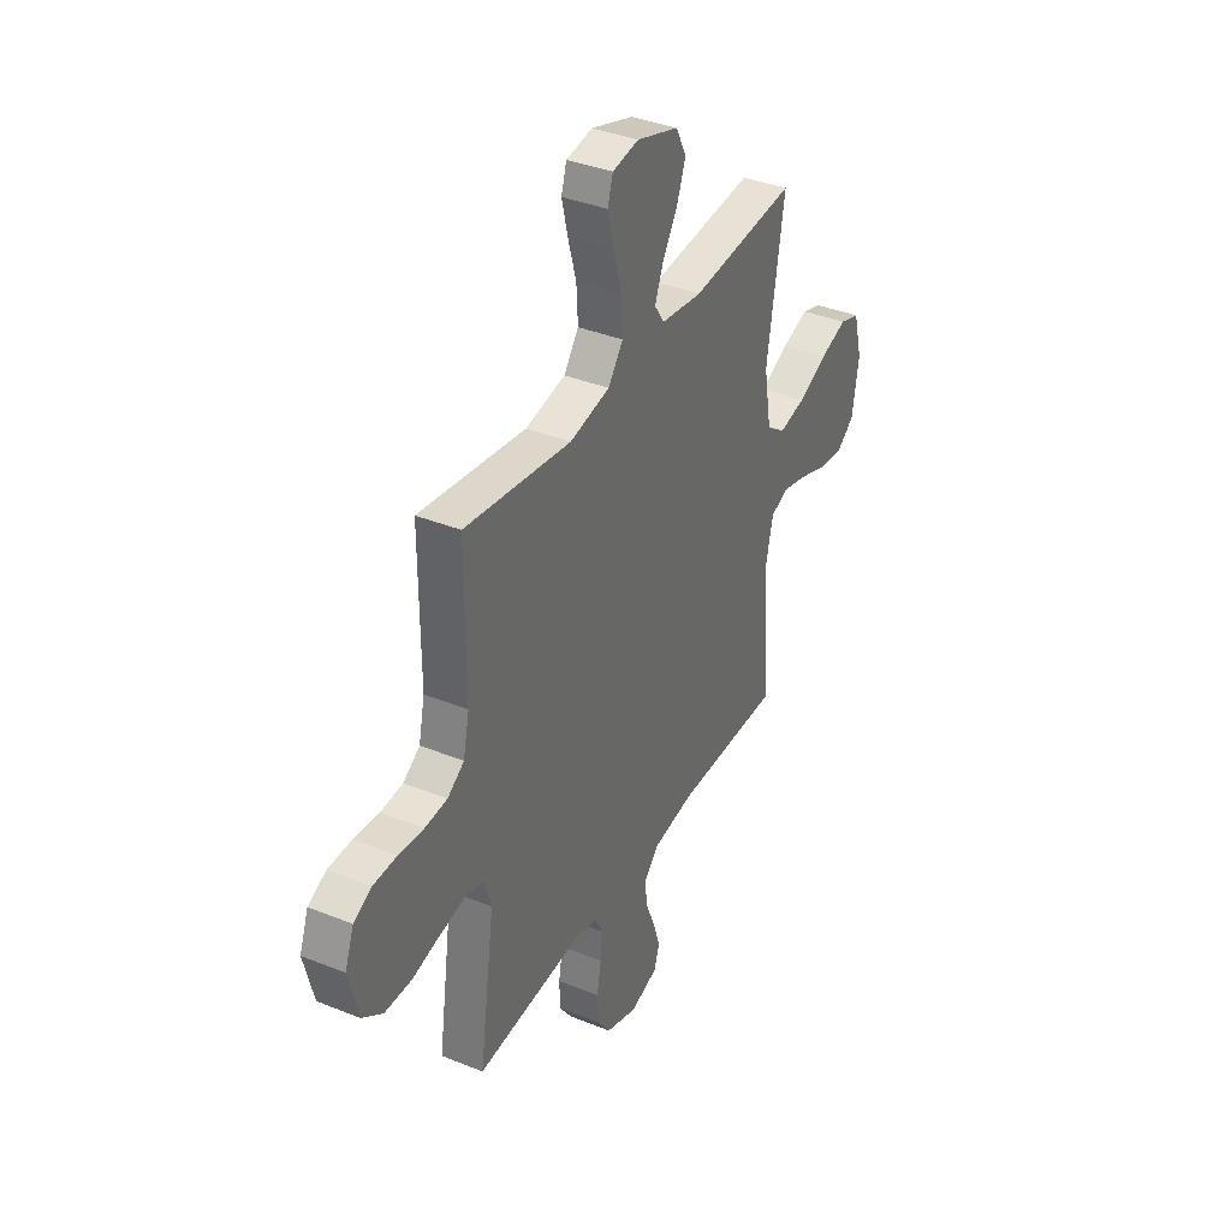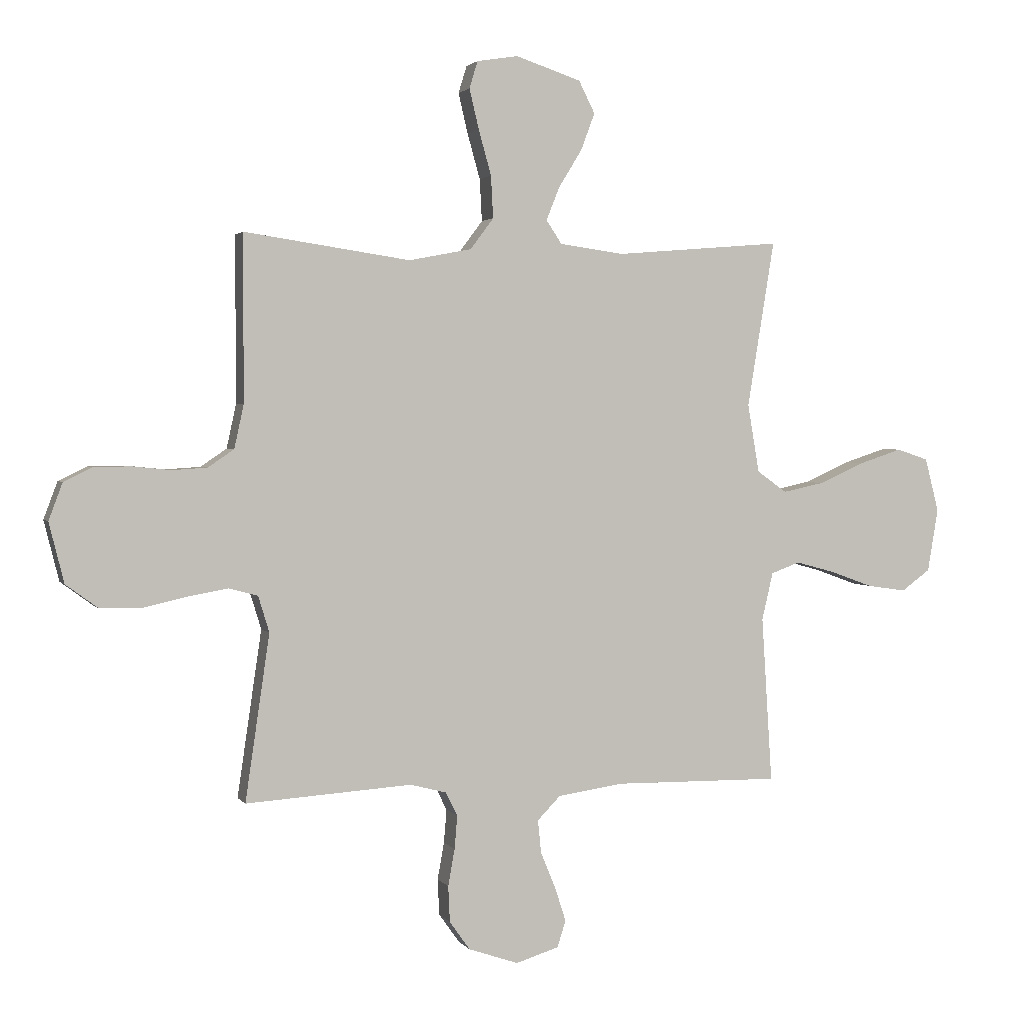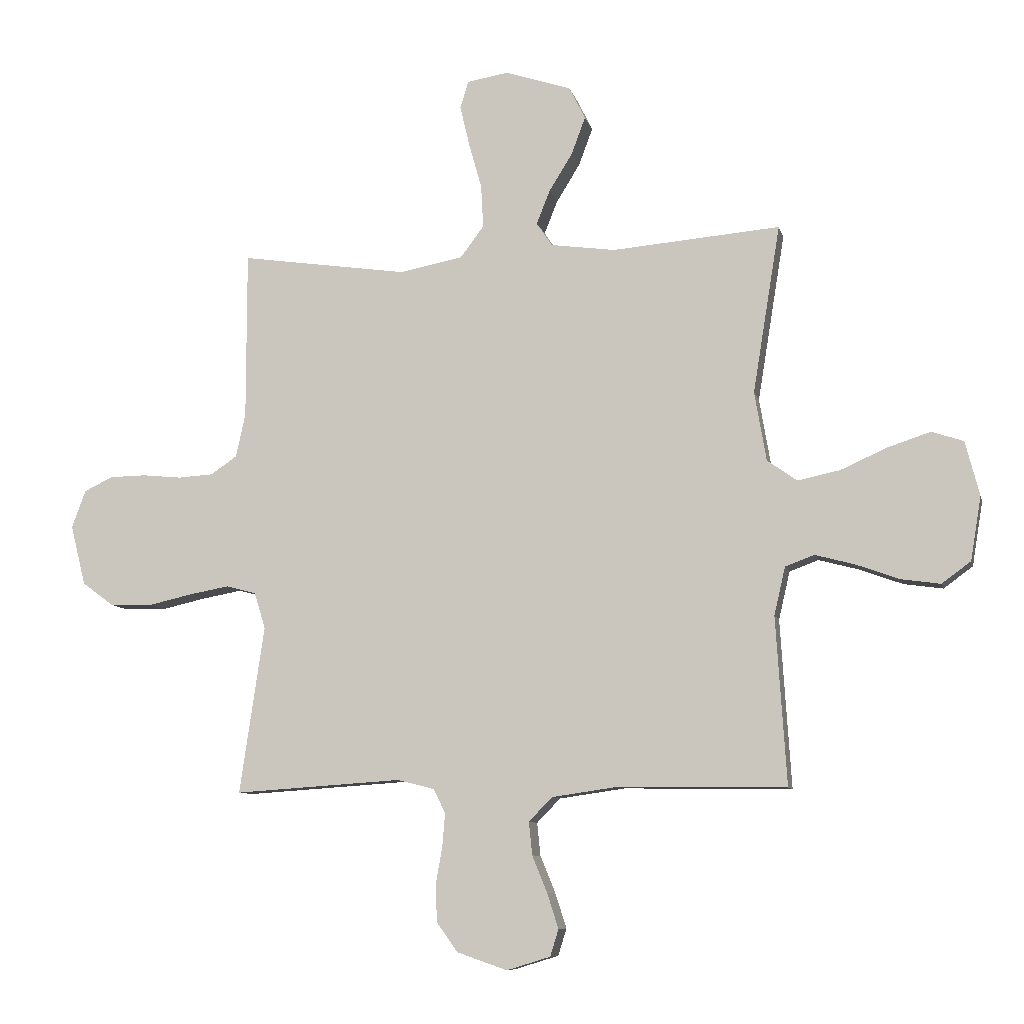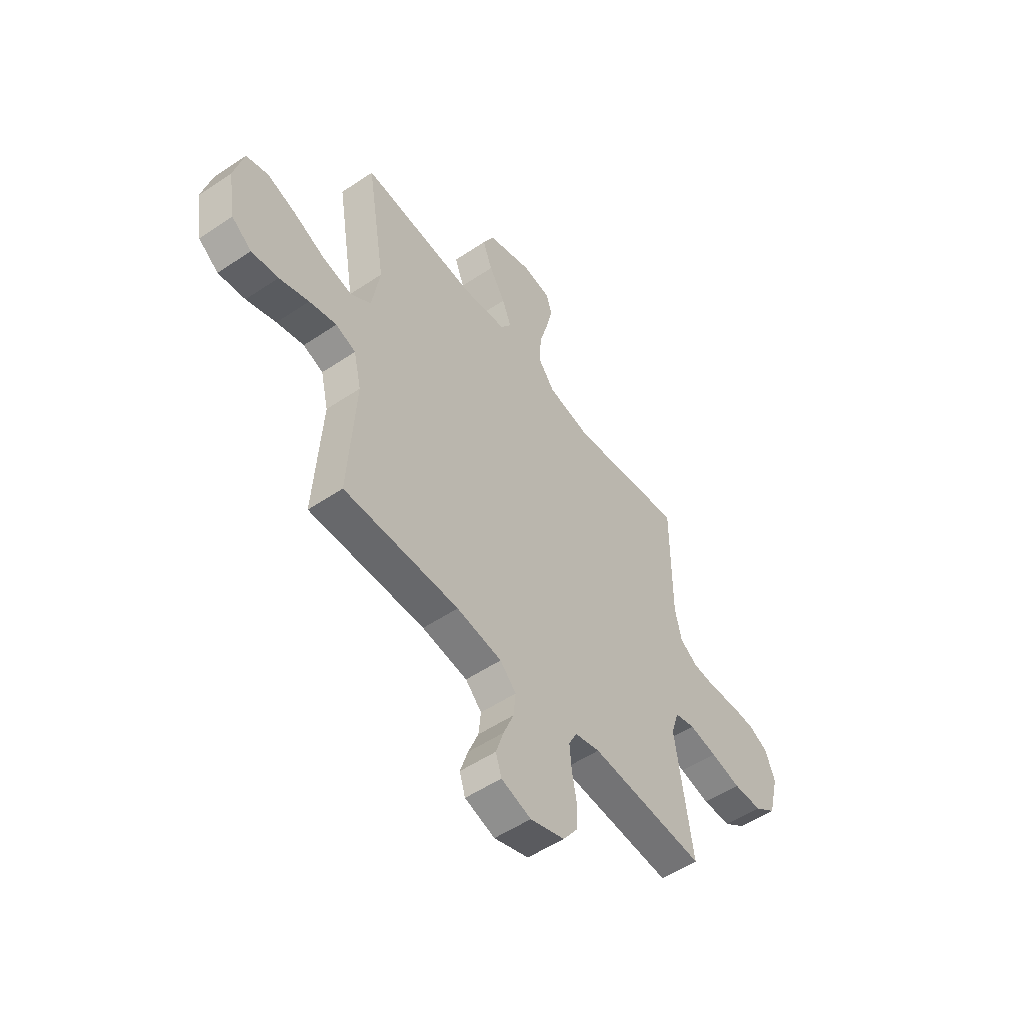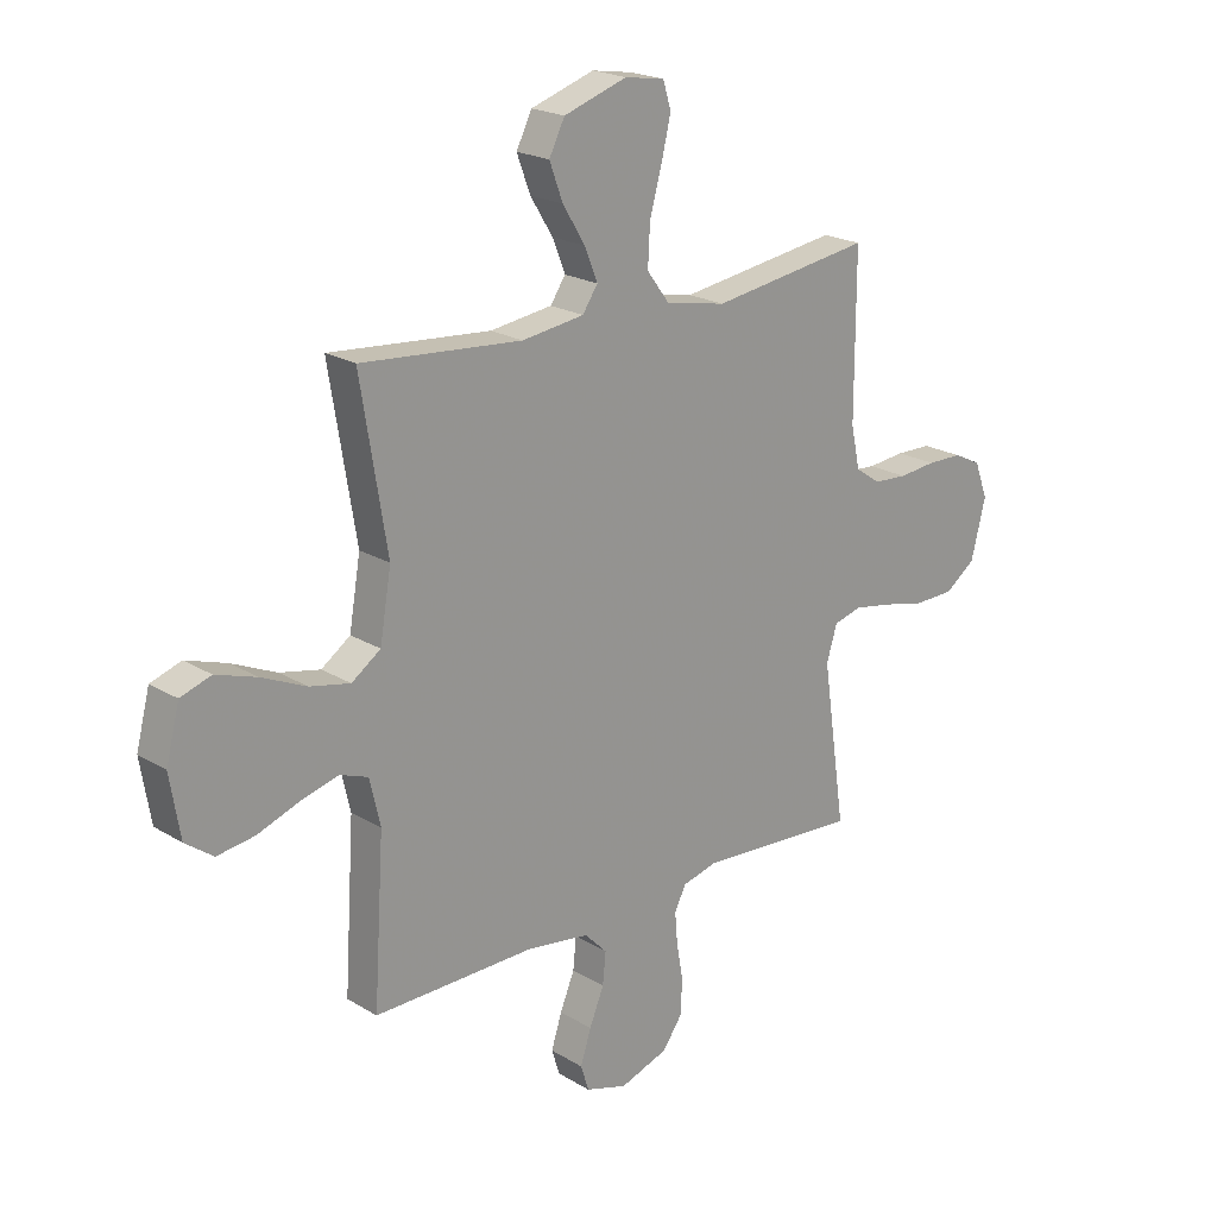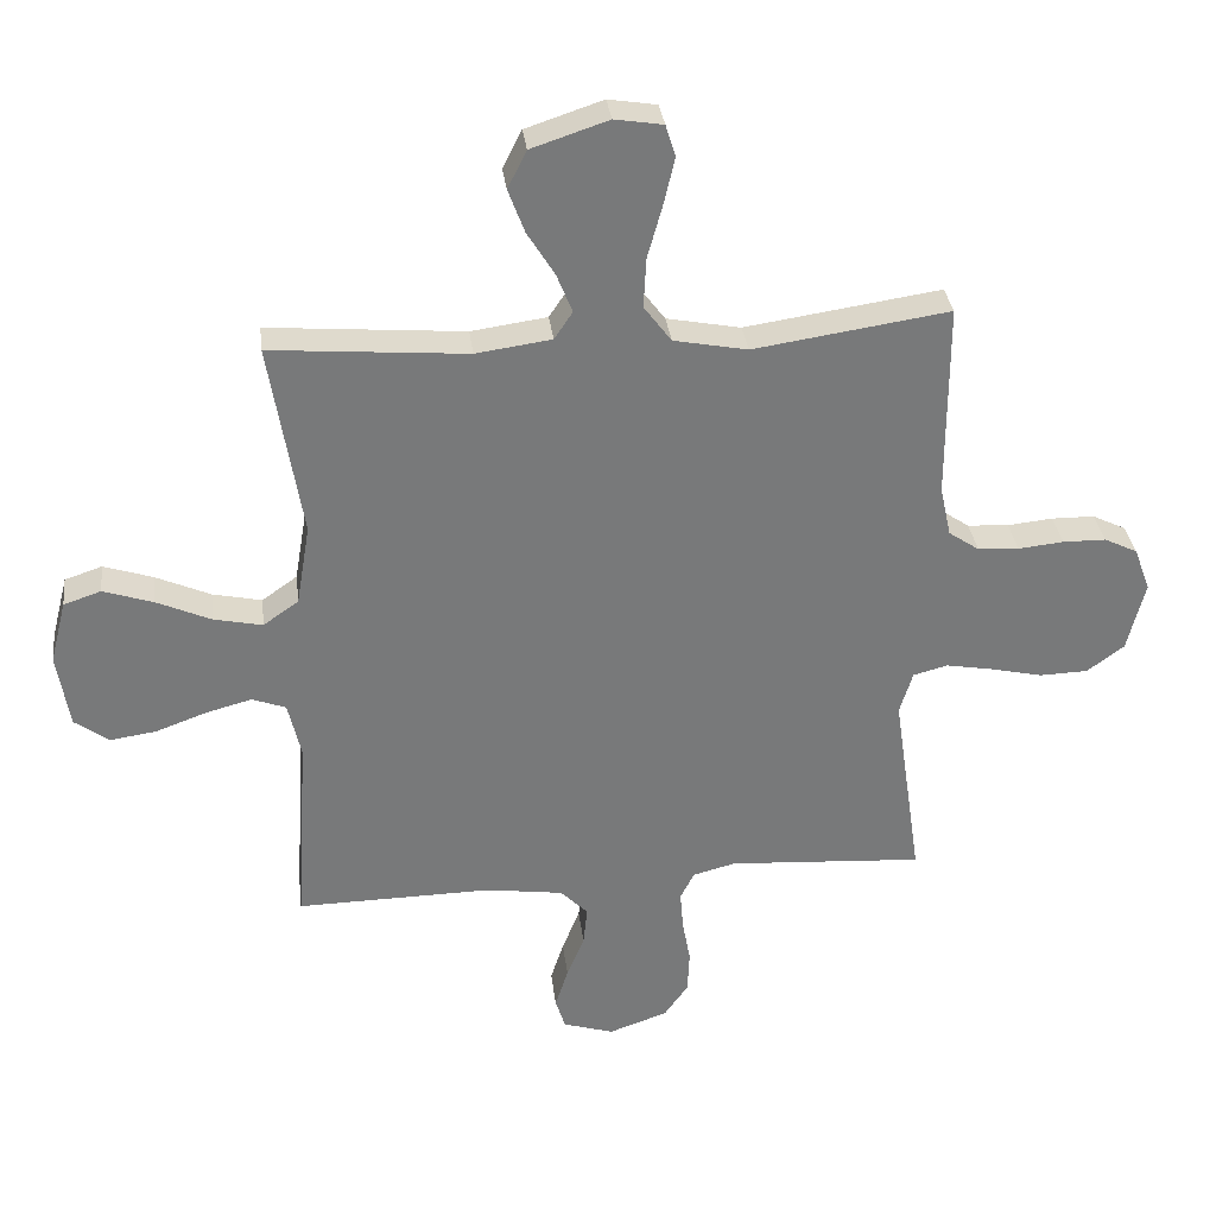
<metadata>
{"format":"obj","ext":"obj","renderer":"f3d","projection":"perspective","resolution":1024,"background":"white","views":[{"elev":37.6,"azim":-62.7,"up":"+Z"},{"elev":2.2,"azim":-17.5,"up":"+Z"},{"elev":-8.7,"azim":12.8,"up":"+Z"},{"elev":-53.1,"azim":125.8,"up":"+Z"},{"elev":20.9,"azim":137.3,"up":"+Z"},{"elev":32.7,"azim":173.0,"up":"+Z"}]}
</metadata>
<code>
v 0.5 0.07 -0.5
v 0.2 0.07 -0.496
v 0.082 0.07 -0.513
v 0.04 0.07 -0.556
v 0.046 0.07 -0.615
v 0.073 0.07 -0.681
v 0.093 0.07 -0.743
v 0.078 0.07 -0.791
v 0 0.07 -0.815
v -0.09 0.07 -0.784
v -0.127 0.07 -0.732
v -0.13 0.07 -0.667
v -0.118 0.07 -0.6
v -0.113 0.07 -0.54
v -0.134 0.07 -0.497
v -0.2 0.07 -0.48
v -0.5 0.07 -0.5
v -0.456 0.07 -0.2
v -0.476 0.07 -0.135
v -0.529 0.07 -0.121
v -0.601 0.07 -0.134
v -0.68 0.07 -0.152
v -0.755 0.07 -0.15
v -0.812 0.07 -0.108
v -0.839 0.07 0
v -0.814 0.07 0.067
v -0.763 0.07 0.092
v -0.697 0.07 0.093
v -0.627 0.07 0.086
v -0.564 0.07 0.09
v -0.517 0.07 0.122
v -0.5 0.07 0.2
v -0.5 0.07 0.5
v -0.2 0.07 0.456
v -0.087 0.07 0.478
v -0.045 0.07 0.534
v -0.049 0.07 0.61
v -0.072 0.07 0.692
v -0.089 0.07 0.764
v -0.074 0.07 0.813
v 0 0.07 0.825
v 0.118 0.07 0.786
v 0.147 0.07 0.728
v 0.122 0.07 0.661
v 0.08 0.07 0.593
v 0.056 0.07 0.533
v 0.084 0.07 0.491
v 0.2 0.07 0.475
v 0.5 0.07 0.5
v 0.451 0.07 0.2
v 0.472 0.07 0.076
v 0.526 0.07 0.038
v 0.601 0.07 0.054
v 0.684 0.07 0.091
v 0.76 0.07 0.116
v 0.817 0.07 0.097
v 0.842 0.07 0
v 0.823 0.07 -0.114
v 0.771 0.07 -0.152
v 0.701 0.07 -0.142
v 0.624 0.07 -0.114
v 0.553 0.07 -0.095
v 0.501 0.07 -0.114
v 0.481 0.07 -0.2
v 0.5 0 -0.5
v 0.2 0 -0.496
v 0.082 0 -0.513
v 0.04 0 -0.556
v 0.046 0 -0.615
v 0.073 0 -0.681
v 0.093 0 -0.743
v 0.078 0 -0.791
v 0 0 -0.815
v -0.09 0 -0.784
v -0.127 0 -0.732
v -0.13 0 -0.667
v -0.118 0 -0.6
v -0.113 0 -0.54
v -0.134 0 -0.497
v -0.2 0 -0.48
v -0.5 0 -0.5
v -0.456 0 -0.2
v -0.476 0 -0.135
v -0.529 0 -0.121
v -0.601 0 -0.134
v -0.68 0 -0.152
v -0.755 0 -0.15
v -0.812 0 -0.108
v -0.839 0 0
v -0.814 0 0.067
v -0.763 0 0.092
v -0.697 0 0.093
v -0.627 0 0.086
v -0.564 0 0.09
v -0.517 0 0.122
v -0.5 0 0.2
v -0.5 0 0.5
v -0.2 0 0.456
v -0.087 0 0.478
v -0.045 0 0.534
v -0.049 0 0.61
v -0.072 0 0.692
v -0.089 0 0.764
v -0.074 0 0.813
v 0 0 0.825
v 0.118 0 0.786
v 0.147 0 0.728
v 0.122 0 0.661
v 0.08 0 0.593
v 0.056 0 0.533
v 0.084 0 0.491
v 0.2 0 0.475
v 0.5 0 0.5
v 0.451 0 0.2
v 0.472 0 0.076
v 0.526 0 0.038
v 0.601 0 0.054
v 0.684 0 0.091
v 0.76 0 0.116
v 0.817 0 0.097
v 0.842 0 0
v 0.823 0 -0.114
v 0.771 0 -0.152
v 0.701 0 -0.142
v 0.624 0 -0.114
v 0.553 0 -0.095
v 0.501 0 -0.114
v 0.481 0 -0.2
f 59 60 61
f 58 59 61
f 57 58 61
f 56 57 61
f 55 56 61
f 54 55 61
f 53 54 61
f 52 53 61 62
f 51 52 62 63
f 48 49 50
f 51 63 64
f 50 51 64
f 48 50 64
f 47 48 64
f 43 44 45
f 42 43 45
f 41 42 45
f 40 41 45
f 39 40 45
f 38 39 45
f 37 38 45
f 36 37 45 46
f 64 1 2
f 47 64 2
f 46 47 2
f 36 46 2
f 35 36 2
f 27 28 29
f 26 27 29
f 25 26 29
f 24 25 29
f 23 24 29
f 22 23 29
f 21 22 29
f 20 21 29 30
f 19 20 30 31
f 16 17 18
f 19 31 32
f 18 19 32
f 16 18 32
f 15 16 32
f 11 12 13
f 10 11 13
f 9 10 13
f 8 9 13
f 7 8 13
f 6 7 13
f 5 6 13
f 4 5 13 14
f 3 4 14 15
f 3 15 32
f 2 3 32
f 35 2 32
f 34 35 32
f 32 33 34
f 125 124 123
f 125 123 122
f 125 122 121
f 125 121 120
f 125 120 119
f 125 119 118
f 125 118 117
f 126 125 117 116
f 127 126 116 115
f 114 113 112
f 128 127 115
f 128 115 114
f 128 114 112
f 128 112 111
f 109 108 107
f 109 107 106
f 109 106 105
f 109 105 104
f 109 104 103
f 109 103 102
f 109 102 101
f 110 109 101 100
f 66 65 128
f 66 128 111
f 66 111 110
f 66 110 100
f 66 100 99
f 93 92 91
f 93 91 90
f 93 90 89
f 93 89 88
f 93 88 87
f 93 87 86
f 93 86 85
f 94 93 85 84
f 95 94 84 83
f 82 81 80
f 96 95 83
f 96 83 82
f 96 82 80
f 96 80 79
f 77 76 75
f 77 75 74
f 77 74 73
f 77 73 72
f 77 72 71
f 77 71 70
f 77 70 69
f 78 77 69 68
f 79 78 68 67
f 96 79 67
f 96 67 66
f 96 66 99
f 96 99 98
f 98 97 96
f 1 65 66 2
f 2 66 67 3
f 3 67 68 4
f 4 68 69 5
f 5 69 70 6
f 6 70 71 7
f 7 71 72 8
f 8 72 73 9
f 9 73 74 10
f 10 74 75 11
f 11 75 76 12
f 12 76 77 13
f 13 77 78 14
f 14 78 79 15
f 15 79 80 16
f 16 80 81 17
f 17 81 82 18
f 18 82 83 19
f 19 83 84 20
f 20 84 85 21
f 21 85 86 22
f 22 86 87 23
f 23 87 88 24
f 24 88 89 25
f 25 89 90 26
f 26 90 91 27
f 27 91 92 28
f 28 92 93 29
f 29 93 94 30
f 30 94 95 31
f 31 95 96 32
f 32 96 97 33
f 33 97 98 34
f 34 98 99 35
f 35 99 100 36
f 36 100 101 37
f 37 101 102 38
f 38 102 103 39
f 39 103 104 40
f 40 104 105 41
f 41 105 106 42
f 42 106 107 43
f 43 107 108 44
f 44 108 109 45
f 45 109 110 46
f 46 110 111 47
f 47 111 112 48
f 48 112 113 49
f 49 113 114 50
f 50 114 115 51
f 51 115 116 52
f 52 116 117 53
f 53 117 118 54
f 54 118 119 55
f 55 119 120 56
f 56 120 121 57
f 57 121 122 58
f 58 122 123 59
f 59 123 124 60
f 60 124 125 61
f 61 125 126 62
f 62 126 127 63
f 63 127 128 64
f 64 128 65 1

</code>
